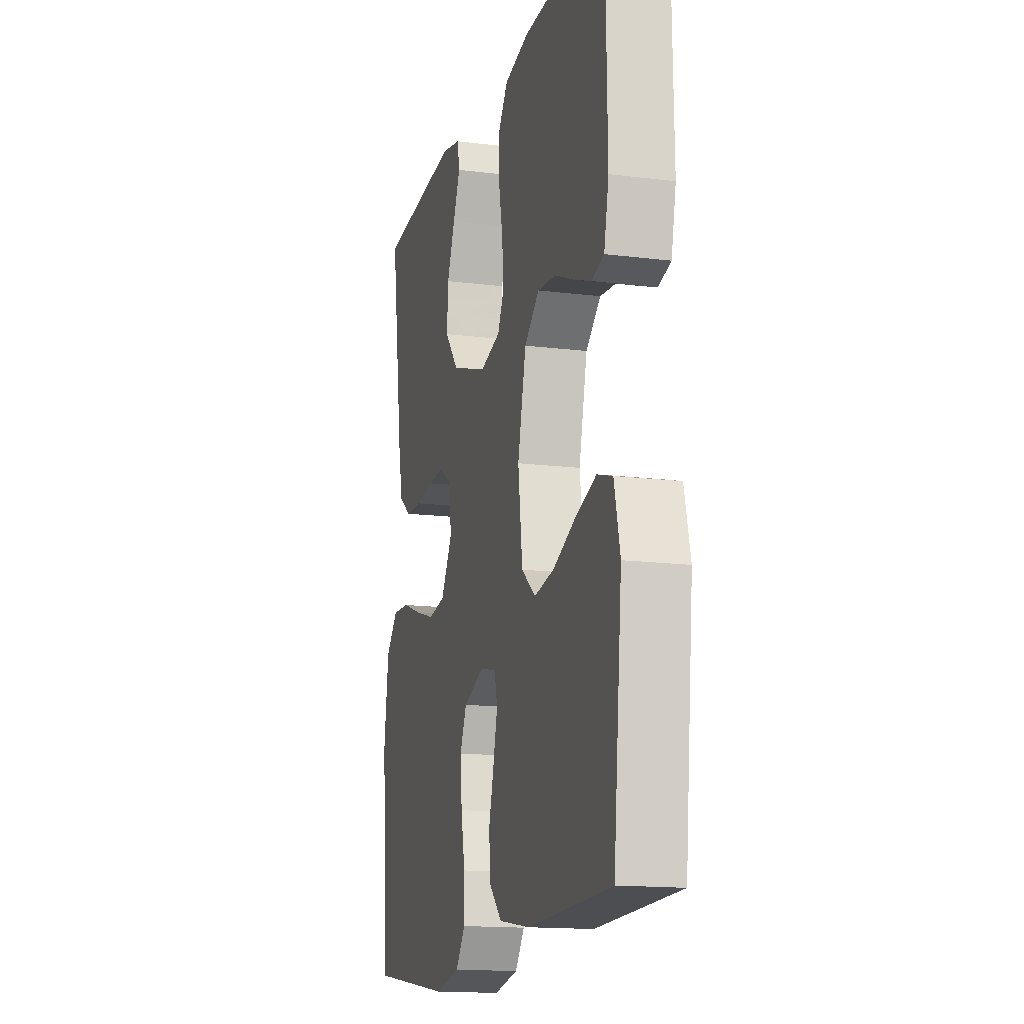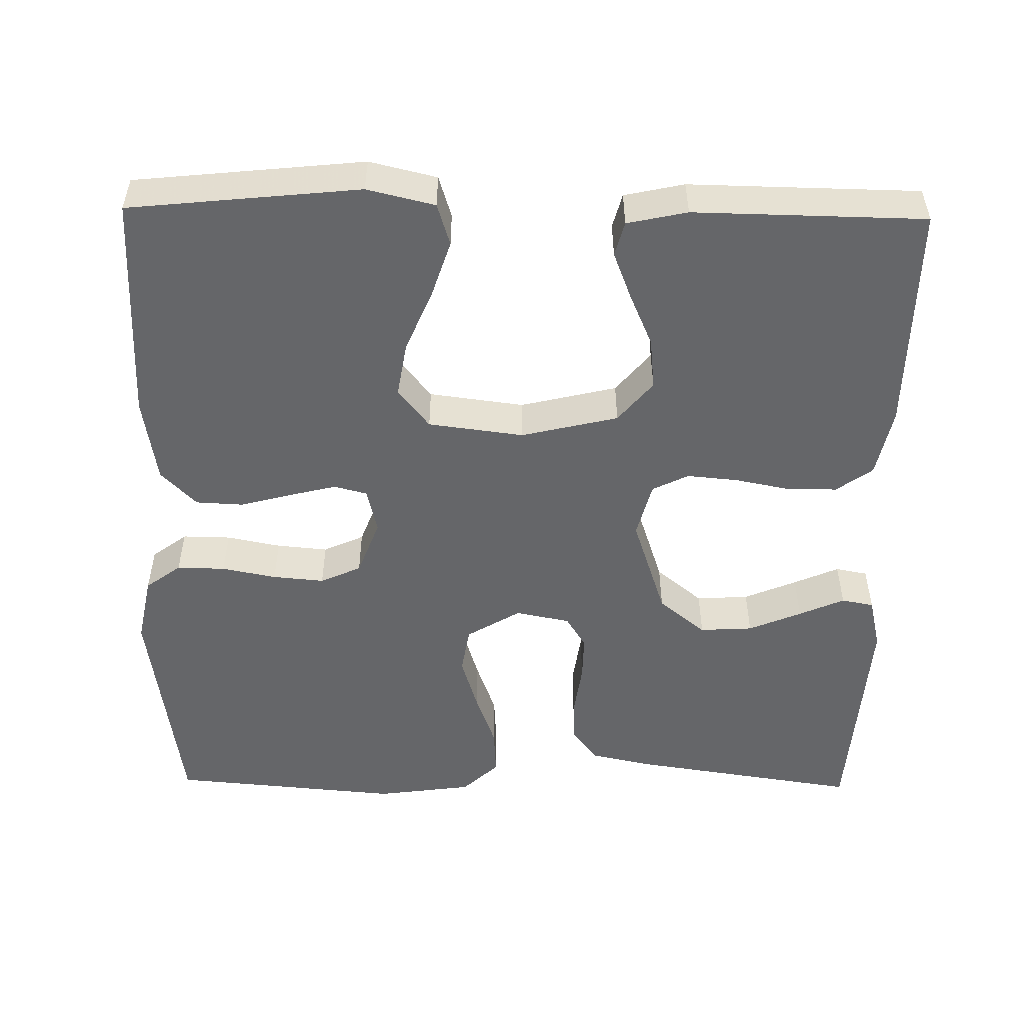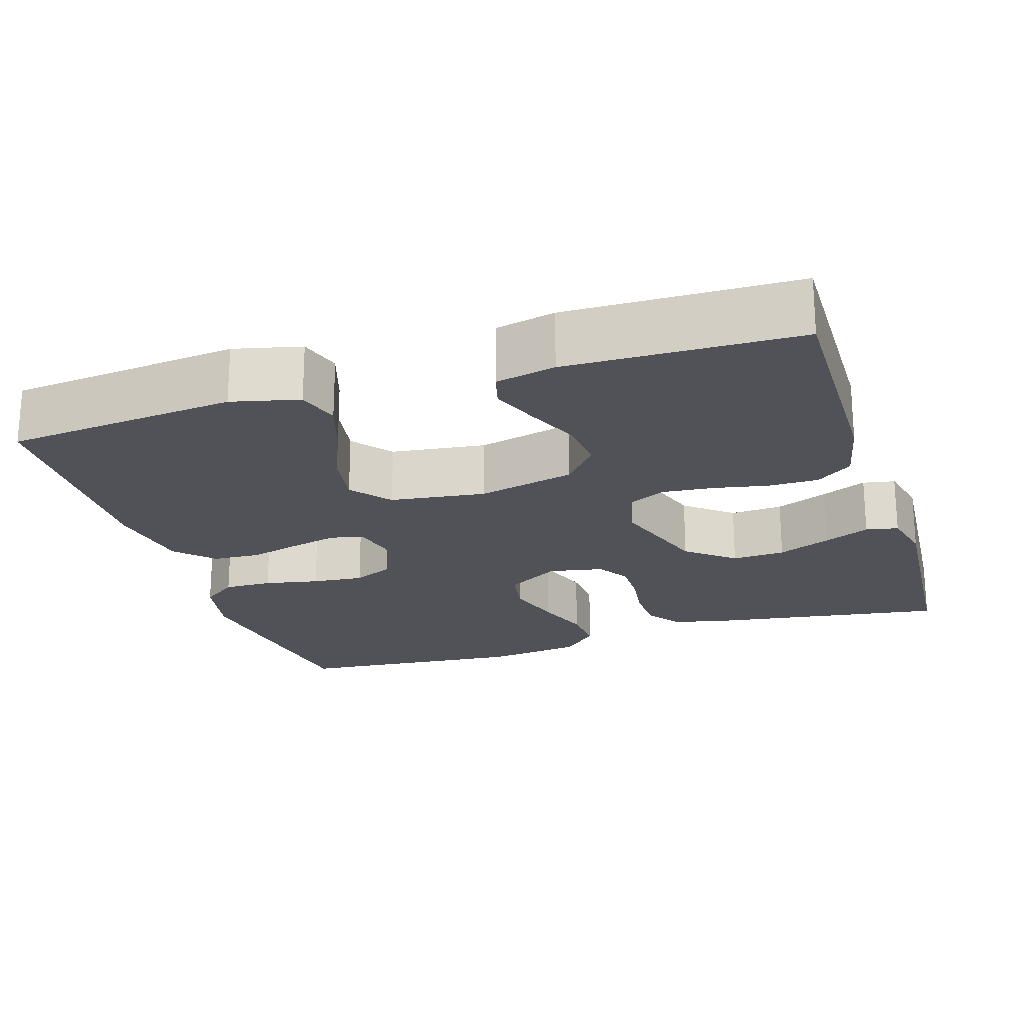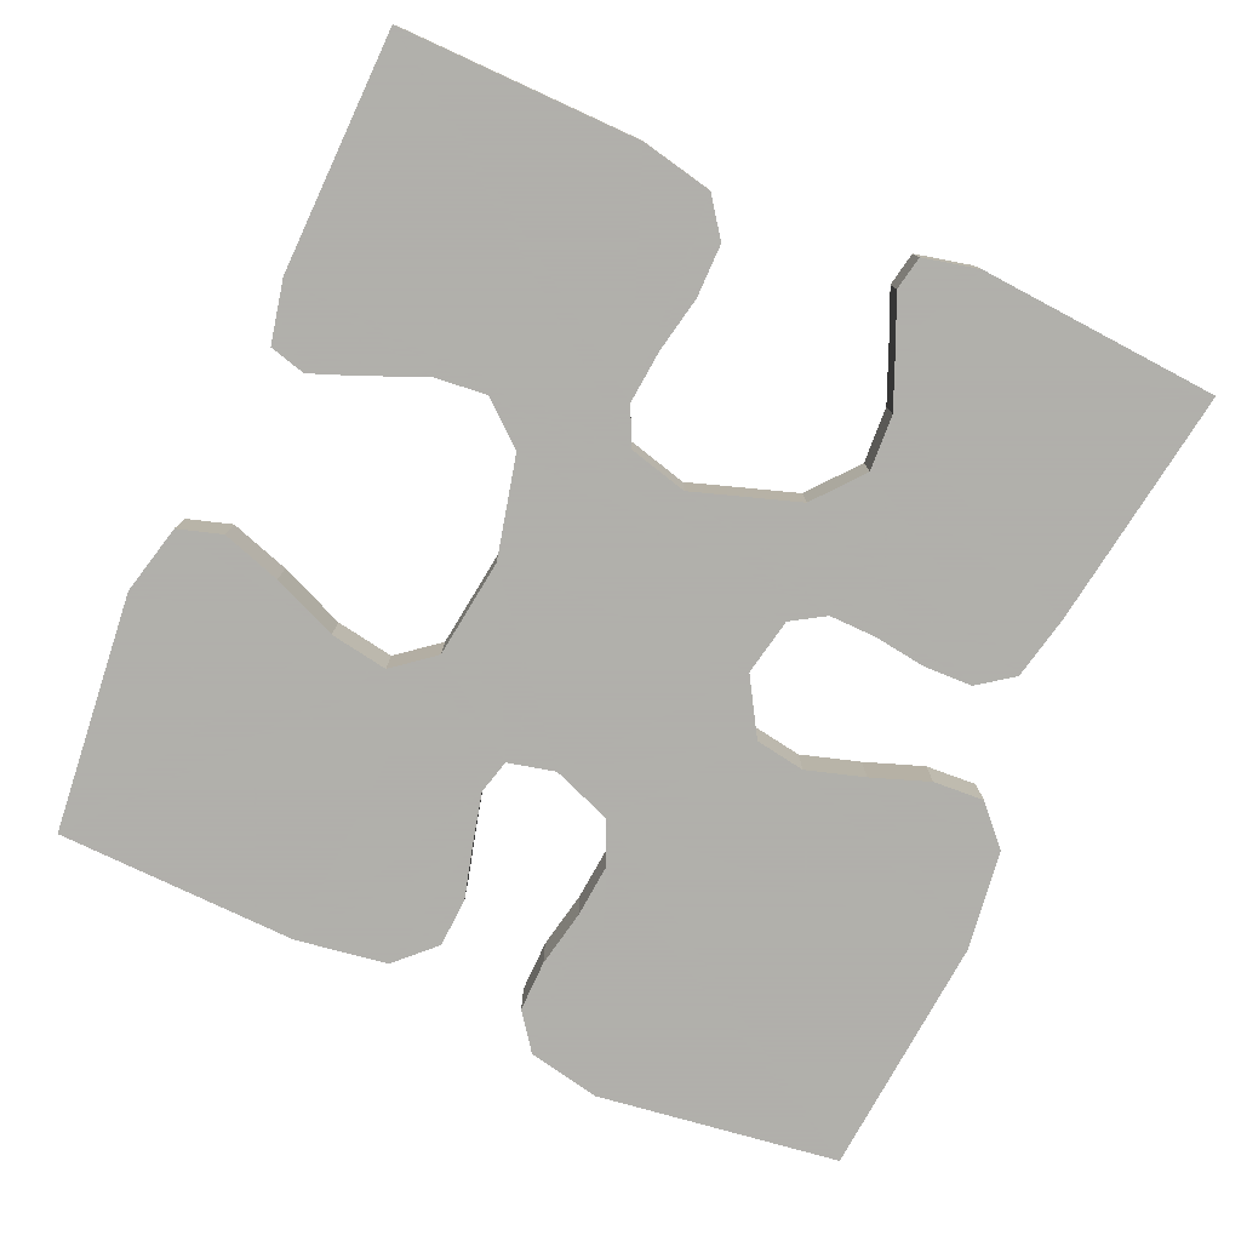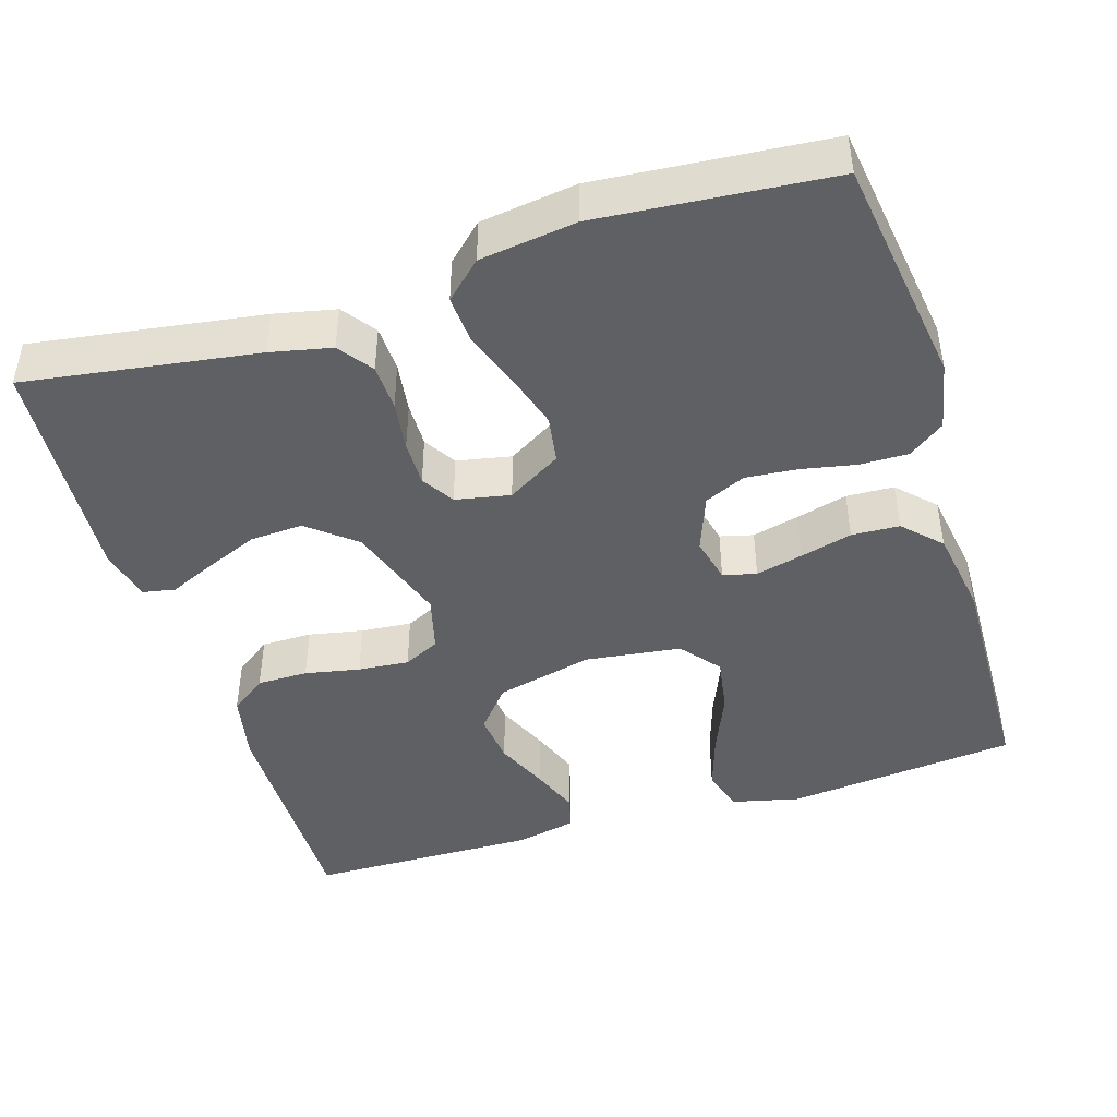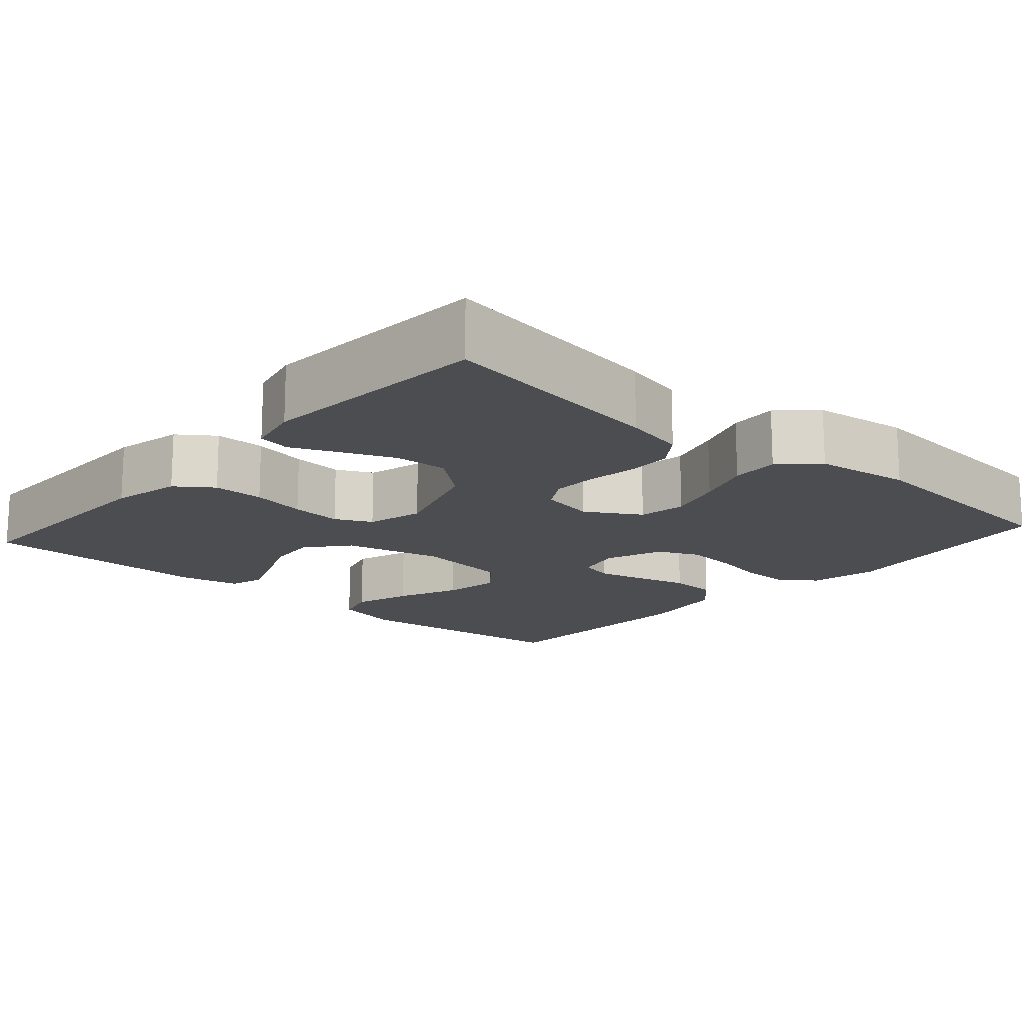
<metadata>
{"format":"obj","ext":"obj","renderer":"f3d","projection":"perspective","resolution":1024,"background":"white","views":[{"elev":-15.3,"azim":-104.9,"up":"+Z"},{"elev":-51.8,"azim":-90.9,"up":"+Y"},{"elev":-21.5,"azim":-72.5,"up":"+Y"},{"elev":-78.4,"azim":-23.9,"up":"+Y"},{"elev":-44.6,"azim":107.3,"up":"+Y"},{"elev":-15.9,"azim":48.5,"up":"+Y"}]}
</metadata>
<code>
v 0.5 0.07 0.5
v 0.455 0.07 0.2
v 0.438 0.07 0.121
v 0.394 0.07 0.089
v 0.334 0.07 0.087
v 0.269 0.07 0.096
v 0.21 0.07 0.097
v 0.168 0.07 0.071
v 0.154 0.07 0
v 0.196 0.07 -0.07
v 0.258 0.07 -0.08
v 0.33 0.07 -0.058
v 0.402 0.07 -0.032
v 0.465 0.07 -0.028
v 0.509 0.07 -0.075
v 0.526 0.07 -0.2
v 0.5 0.07 -0.5
v 0.2 0.07 -0.543
v 0.111 0.07 -0.525
v 0.077 0.07 -0.479
v 0.078 0.07 -0.416
v 0.092 0.07 -0.345
v 0.098 0.07 -0.278
v 0.074 0.07 -0.225
v 0 0.07 -0.197
v -0.059 0.07 -0.211
v -0.07 0.07 -0.254
v -0.055 0.07 -0.315
v -0.037 0.07 -0.382
v -0.04 0.07 -0.444
v -0.087 0.07 -0.49
v -0.2 0.07 -0.508
v -0.5 0.07 -0.5
v -0.531 0.07 -0.2
v -0.51 0.07 -0.112
v -0.455 0.07 -0.095
v -0.381 0.07 -0.119
v -0.3 0.07 -0.153
v -0.228 0.07 -0.165
v -0.177 0.07 -0.124
v -0.161 0.07 0
v -0.191 0.07 0.126
v -0.245 0.07 0.171
v -0.312 0.07 0.164
v -0.381 0.07 0.134
v -0.443 0.07 0.11
v -0.488 0.07 0.122
v -0.505 0.07 0.2
v -0.5 0.07 0.5
v -0.2 0.07 0.496
v -0.11 0.07 0.477
v -0.076 0.07 0.43
v -0.076 0.07 0.364
v -0.09 0.07 0.293
v -0.096 0.07 0.227
v -0.073 0.07 0.18
v 0 0.07 0.161
v 0.132 0.07 0.205
v 0.182 0.07 0.266
v 0.178 0.07 0.335
v 0.149 0.07 0.404
v 0.123 0.07 0.463
v 0.131 0.07 0.505
v 0.2 0.07 0.521
v 0.5 0 0.5
v 0.455 0 0.2
v 0.438 0 0.121
v 0.394 0 0.089
v 0.334 0 0.087
v 0.269 0 0.096
v 0.21 0 0.097
v 0.168 0 0.071
v 0.154 0 0
v 0.196 0 -0.07
v 0.258 0 -0.08
v 0.33 0 -0.058
v 0.402 0 -0.032
v 0.465 0 -0.028
v 0.509 0 -0.075
v 0.526 0 -0.2
v 0.5 0 -0.5
v 0.2 0 -0.543
v 0.111 0 -0.525
v 0.077 0 -0.479
v 0.078 0 -0.416
v 0.092 0 -0.345
v 0.098 0 -0.278
v 0.074 0 -0.225
v 0 0 -0.197
v -0.059 0 -0.211
v -0.07 0 -0.254
v -0.055 0 -0.315
v -0.037 0 -0.382
v -0.04 0 -0.444
v -0.087 0 -0.49
v -0.2 0 -0.508
v -0.5 0 -0.5
v -0.531 0 -0.2
v -0.51 0 -0.112
v -0.455 0 -0.095
v -0.381 0 -0.119
v -0.3 0 -0.153
v -0.228 0 -0.165
v -0.177 0 -0.124
v -0.161 0 0
v -0.191 0 0.126
v -0.245 0 0.171
v -0.312 0 0.164
v -0.381 0 0.134
v -0.443 0 0.11
v -0.488 0 0.122
v -0.505 0 0.2
v -0.5 0 0.5
v -0.2 0 0.496
v -0.11 0 0.477
v -0.076 0 0.43
v -0.076 0 0.364
v -0.09 0 0.293
v -0.096 0 0.227
v -0.073 0 0.18
v 0 0 0.161
v 0.132 0 0.205
v 0.182 0 0.266
v 0.178 0 0.335
v 0.149 0 0.404
v 0.123 0 0.463
v 0.131 0 0.505
v 0.2 0 0.521
f 61 62 63 64
f 60 61 64 1
f 59 60 1 2
f 58 59 2 3
f 57 58 3 4
f 51 52 53 54
f 51 54 55
f 50 51 55
f 49 50 55
f 48 49 55 56
f 44 45 46 47
f 44 47 48
f 43 44 48
f 35 36 37 38
f 33 34 35 38
f 33 38 39
f 32 33 39 40
f 28 29 30 31
f 27 28 31 32
f 26 27 32 40
f 19 20 21 22
f 19 22 23
f 18 19 23
f 17 18 23
f 16 17 23 24
f 12 13 14 15
f 11 12 15 16
f 10 11 16 24
f 57 4 5 6
f 57 6 7
f 43 48 56 57
f 42 43 57 7
f 41 42 7 8
f 25 26 40 41
f 25 41 8 9
f 9 10 24 25
f 128 127 126 125
f 65 128 125 124
f 66 65 124 123
f 67 66 123 122
f 68 67 122 121
f 118 117 116 115
f 119 118 115
f 119 115 114
f 119 114 113
f 120 119 113 112
f 111 110 109 108
f 112 111 108
f 112 108 107
f 102 101 100 99
f 102 99 98 97
f 103 102 97
f 104 103 97 96
f 95 94 93 92
f 96 95 92 91
f 104 96 91 90
f 86 85 84 83
f 87 86 83
f 87 83 82
f 87 82 81
f 88 87 81 80
f 79 78 77 76
f 80 79 76 75
f 88 80 75 74
f 70 69 68 121
f 71 70 121
f 121 120 112 107
f 71 121 107 106
f 72 71 106 105
f 105 104 90 89
f 73 72 105 89
f 89 88 74 73
f 1 65 66 2
f 2 66 67 3
f 3 67 68 4
f 4 68 69 5
f 5 69 70 6
f 6 70 71 7
f 7 71 72 8
f 8 72 73 9
f 9 73 74 10
f 10 74 75 11
f 11 75 76 12
f 12 76 77 13
f 13 77 78 14
f 14 78 79 15
f 15 79 80 16
f 16 80 81 17
f 17 81 82 18
f 18 82 83 19
f 19 83 84 20
f 20 84 85 21
f 21 85 86 22
f 22 86 87 23
f 23 87 88 24
f 24 88 89 25
f 25 89 90 26
f 26 90 91 27
f 27 91 92 28
f 28 92 93 29
f 29 93 94 30
f 30 94 95 31
f 31 95 96 32
f 32 96 97 33
f 33 97 98 34
f 34 98 99 35
f 35 99 100 36
f 36 100 101 37
f 37 101 102 38
f 38 102 103 39
f 39 103 104 40
f 40 104 105 41
f 41 105 106 42
f 42 106 107 43
f 43 107 108 44
f 44 108 109 45
f 45 109 110 46
f 46 110 111 47
f 47 111 112 48
f 48 112 113 49
f 49 113 114 50
f 50 114 115 51
f 51 115 116 52
f 52 116 117 53
f 53 117 118 54
f 54 118 119 55
f 55 119 120 56
f 56 120 121 57
f 57 121 122 58
f 58 122 123 59
f 59 123 124 60
f 60 124 125 61
f 61 125 126 62
f 62 126 127 63
f 63 127 128 64
f 64 128 65 1

</code>
